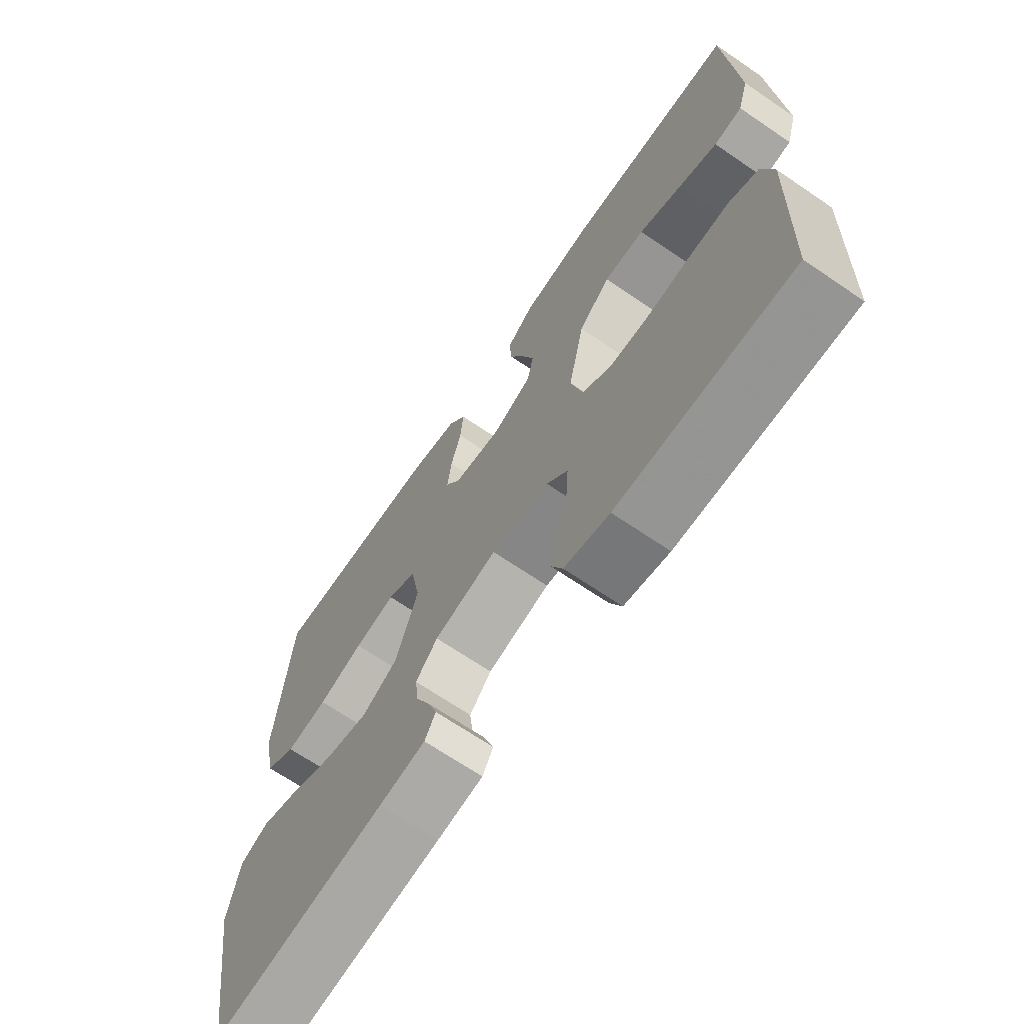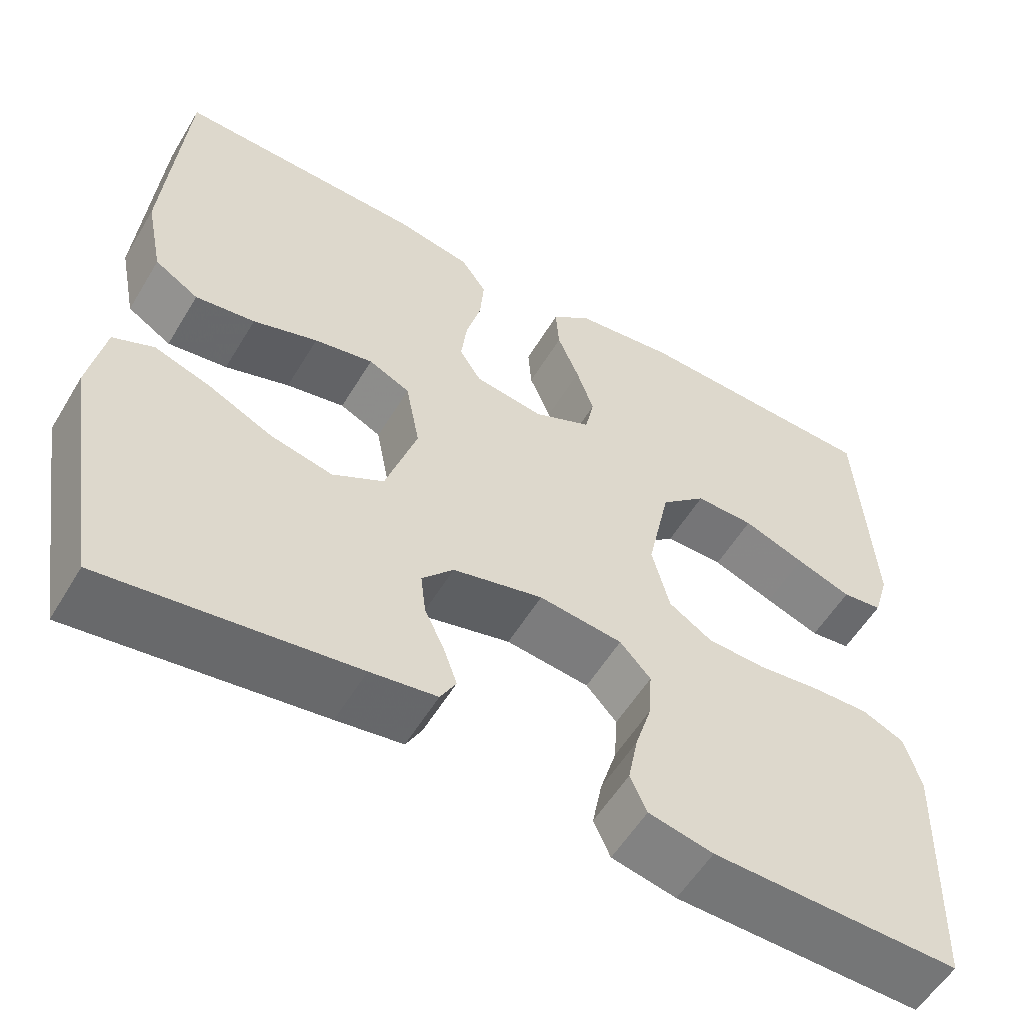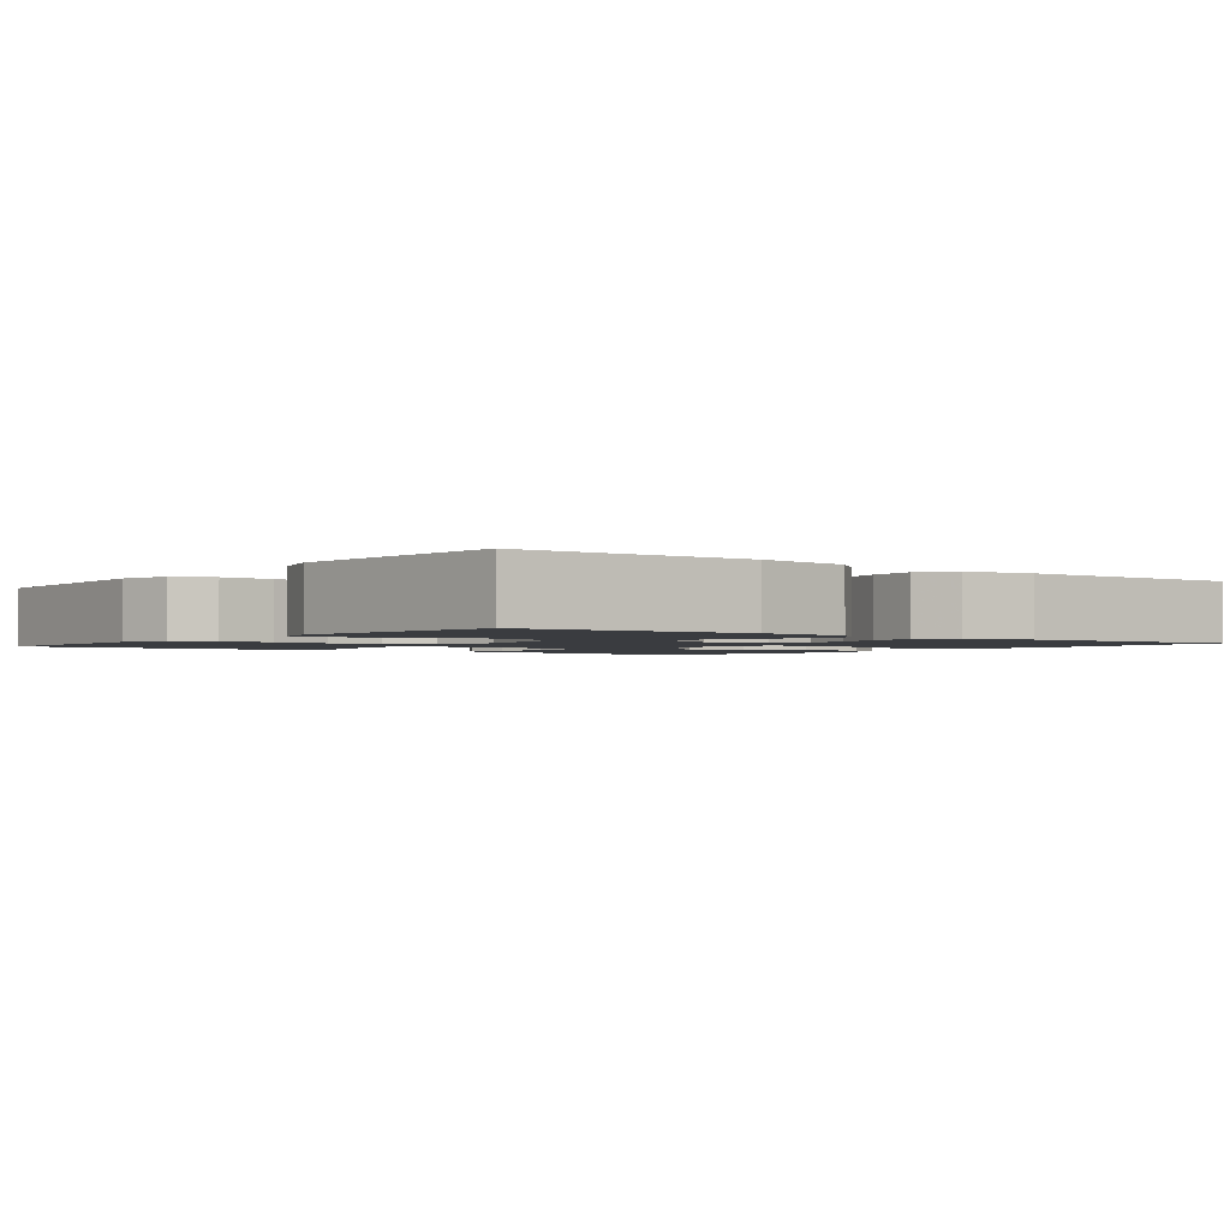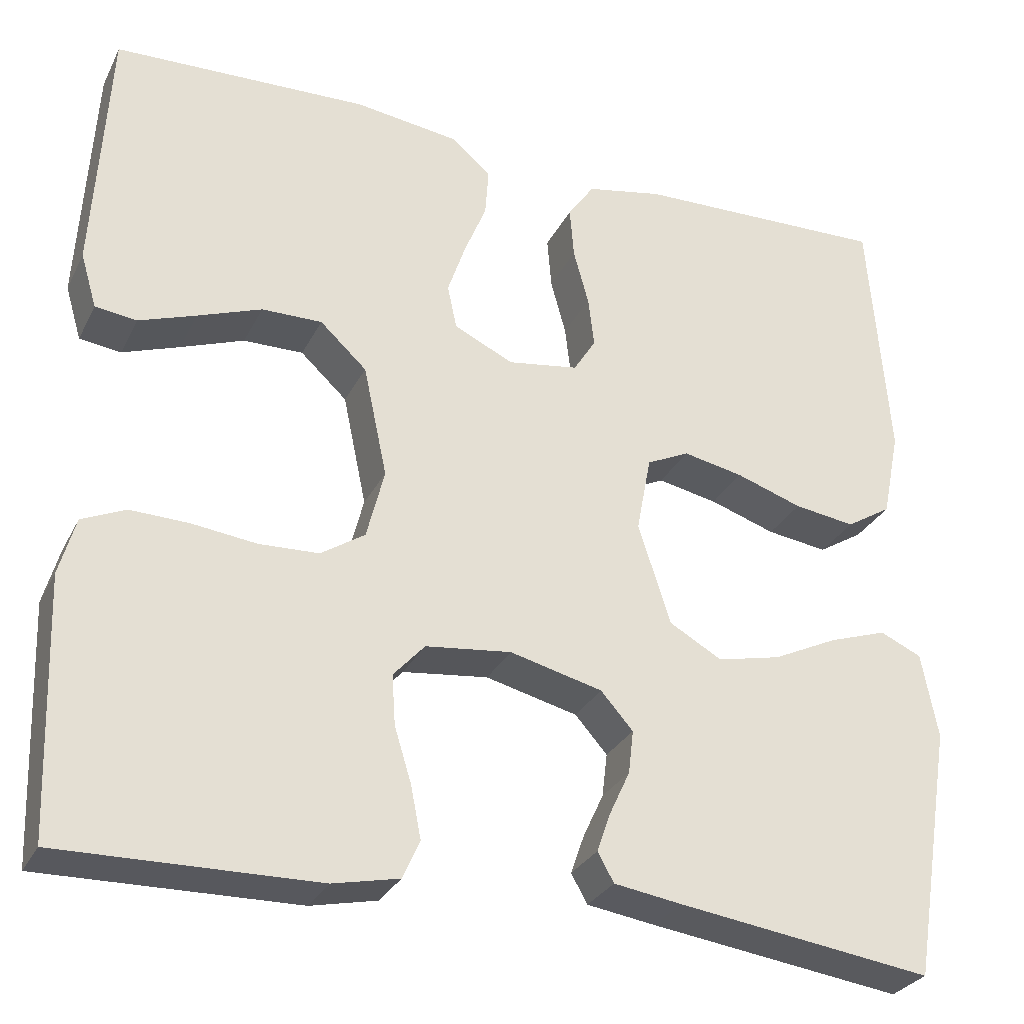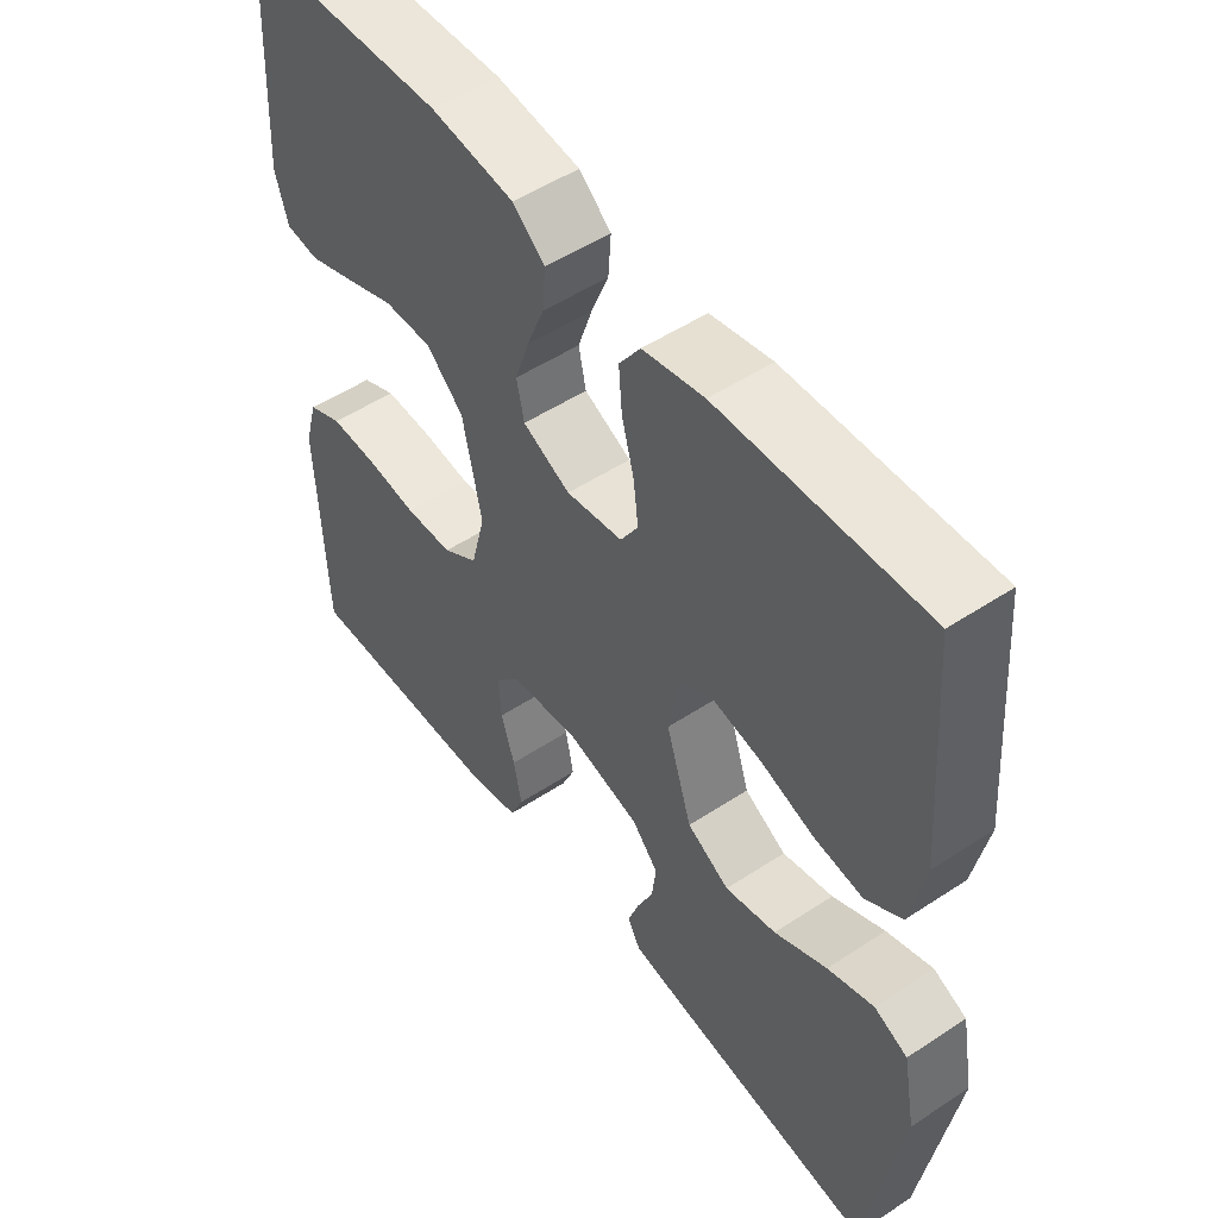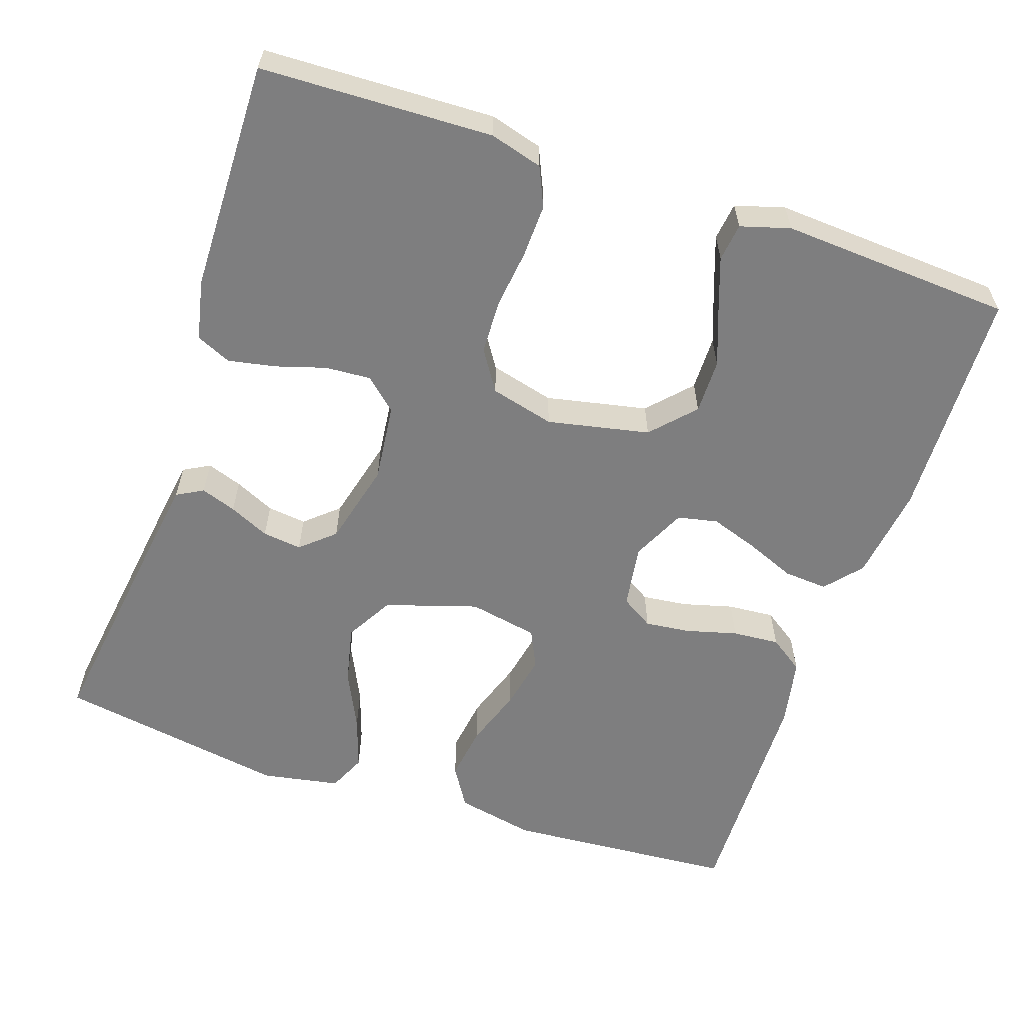
<metadata>
{"format":"obj","ext":"obj","renderer":"f3d","projection":"perspective","resolution":1024,"background":"white","views":[{"elev":-68.3,"azim":-124.3,"up":"+Z"},{"elev":-56.2,"azim":149.3,"up":"+Z"},{"elev":-1.9,"azim":-37.8,"up":"+Y"},{"elev":-29.4,"azim":-22.7,"up":"+Z"},{"elev":51.4,"azim":54.4,"up":"+Z"},{"elev":-59.4,"azim":-108.9,"up":"+Y"}]}
</metadata>
<code>
v -0.5 0.07 -0.5
v -0.511 0.07 -0.2
v -0.492 0.07 -0.132
v -0.441 0.07 -0.109
v -0.372 0.07 -0.111
v -0.296 0.07 -0.12
v -0.226 0.07 -0.117
v -0.174 0.07 -0.083
v -0.153 0.07 0
v -0.181 0.07 0.132
v -0.236 0.07 0.183
v -0.307 0.07 0.182
v -0.382 0.07 0.154
v -0.449 0.07 0.13
v -0.498 0.07 0.136
v -0.517 0.07 0.2
v -0.5 0.07 0.5
v -0.2 0.07 0.511
v -0.077 0.07 0.495
v -0.03 0.07 0.455
v -0.034 0.07 0.398
v -0.06 0.07 0.334
v -0.081 0.07 0.272
v -0.07 0.07 0.22
v 0 0.07 0.187
v 0.083 0.07 0.2
v 0.109 0.07 0.242
v 0.102 0.07 0.301
v 0.084 0.07 0.367
v 0.079 0.07 0.428
v 0.11 0.07 0.473
v 0.2 0.07 0.491
v 0.5 0.07 0.5
v 0.523 0.07 0.2
v 0.502 0.07 0.097
v 0.449 0.07 0.064
v 0.377 0.07 0.074
v 0.299 0.07 0.1
v 0.228 0.07 0.114
v 0.178 0.07 0.09
v 0.161 0.07 0
v 0.199 0.07 -0.119
v 0.261 0.07 -0.154
v 0.336 0.07 -0.137
v 0.413 0.07 -0.1
v 0.481 0.07 -0.077
v 0.53 0.07 -0.099
v 0.549 0.07 -0.2
v 0.5 0.07 -0.5
v 0.2 0.07 -0.459
v 0.12 0.07 -0.447
v 0.101 0.07 -0.413
v 0.117 0.07 -0.367
v 0.141 0.07 -0.315
v 0.147 0.07 -0.264
v 0.109 0.07 -0.221
v 0 0.07 -0.194
v -0.101 0.07 -0.206
v -0.138 0.07 -0.247
v -0.134 0.07 -0.306
v -0.114 0.07 -0.371
v -0.102 0.07 -0.432
v -0.122 0.07 -0.477
v -0.2 0.07 -0.494
v -0.5 0 -0.5
v -0.511 0 -0.2
v -0.492 0 -0.132
v -0.441 0 -0.109
v -0.372 0 -0.111
v -0.296 0 -0.12
v -0.226 0 -0.117
v -0.174 0 -0.083
v -0.153 0 0
v -0.181 0 0.132
v -0.236 0 0.183
v -0.307 0 0.182
v -0.382 0 0.154
v -0.449 0 0.13
v -0.498 0 0.136
v -0.517 0 0.2
v -0.5 0 0.5
v -0.2 0 0.511
v -0.077 0 0.495
v -0.03 0 0.455
v -0.034 0 0.398
v -0.06 0 0.334
v -0.081 0 0.272
v -0.07 0 0.22
v 0 0 0.187
v 0.083 0 0.2
v 0.109 0 0.242
v 0.102 0 0.301
v 0.084 0 0.367
v 0.079 0 0.428
v 0.11 0 0.473
v 0.2 0 0.491
v 0.5 0 0.5
v 0.523 0 0.2
v 0.502 0 0.097
v 0.449 0 0.064
v 0.377 0 0.074
v 0.299 0 0.1
v 0.228 0 0.114
v 0.178 0 0.09
v 0.161 0 0
v 0.199 0 -0.119
v 0.261 0 -0.154
v 0.336 0 -0.137
v 0.413 0 -0.1
v 0.481 0 -0.077
v 0.53 0 -0.099
v 0.549 0 -0.2
v 0.5 0 -0.5
v 0.2 0 -0.459
v 0.12 0 -0.447
v 0.101 0 -0.413
v 0.117 0 -0.367
v 0.141 0 -0.315
v 0.147 0 -0.264
v 0.109 0 -0.221
v 0 0 -0.194
v -0.101 0 -0.206
v -0.138 0 -0.247
v -0.134 0 -0.306
v -0.114 0 -0.371
v -0.102 0 -0.432
v -0.122 0 -0.477
v -0.2 0 -0.494
f 60 61 62 63
f 60 63 64 1
f 51 52 53 54
f 49 50 51 54
f 49 54 55
f 48 49 55 56
f 44 45 46 47
f 43 44 47 48
f 35 36 37 38
f 35 38 39
f 34 35 39
f 33 34 39
f 32 33 39 40
f 28 29 30 31
f 27 28 31 32
f 19 20 21 22
f 19 22 23
f 18 19 23
f 17 18 23 24
f 12 13 14 15
f 12 15 16 17
f 3 4 5 6
f 3 6 7
f 2 3 7
f 59 60 1 2
f 58 59 2 7
f 57 58 7 8
f 43 48 56 57
f 42 43 57 8
f 41 42 8 9
f 27 32 40 41
f 26 27 41
f 25 26 41 9
f 24 25 9 10
f 11 12 17 24
f 10 11 24
f 127 126 125 124
f 65 128 127 124
f 118 117 116 115
f 118 115 114 113
f 119 118 113
f 120 119 113 112
f 111 110 109 108
f 112 111 108 107
f 102 101 100 99
f 103 102 99
f 103 99 98
f 103 98 97
f 104 103 97 96
f 95 94 93 92
f 96 95 92 91
f 86 85 84 83
f 87 86 83
f 87 83 82
f 88 87 82 81
f 79 78 77 76
f 81 80 79 76
f 70 69 68 67
f 71 70 67
f 71 67 66
f 66 65 124 123
f 71 66 123 122
f 72 71 122 121
f 121 120 112 107
f 72 121 107 106
f 73 72 106 105
f 105 104 96 91
f 105 91 90
f 73 105 90 89
f 74 73 89 88
f 88 81 76 75
f 88 75 74
f 1 65 66 2
f 2 66 67 3
f 3 67 68 4
f 4 68 69 5
f 5 69 70 6
f 6 70 71 7
f 7 71 72 8
f 8 72 73 9
f 9 73 74 10
f 10 74 75 11
f 11 75 76 12
f 12 76 77 13
f 13 77 78 14
f 14 78 79 15
f 15 79 80 16
f 16 80 81 17
f 17 81 82 18
f 18 82 83 19
f 19 83 84 20
f 20 84 85 21
f 21 85 86 22
f 22 86 87 23
f 23 87 88 24
f 24 88 89 25
f 25 89 90 26
f 26 90 91 27
f 27 91 92 28
f 28 92 93 29
f 29 93 94 30
f 30 94 95 31
f 31 95 96 32
f 32 96 97 33
f 33 97 98 34
f 34 98 99 35
f 35 99 100 36
f 36 100 101 37
f 37 101 102 38
f 38 102 103 39
f 39 103 104 40
f 40 104 105 41
f 41 105 106 42
f 42 106 107 43
f 43 107 108 44
f 44 108 109 45
f 45 109 110 46
f 46 110 111 47
f 47 111 112 48
f 48 112 113 49
f 49 113 114 50
f 50 114 115 51
f 51 115 116 52
f 52 116 117 53
f 53 117 118 54
f 54 118 119 55
f 55 119 120 56
f 56 120 121 57
f 57 121 122 58
f 58 122 123 59
f 59 123 124 60
f 60 124 125 61
f 61 125 126 62
f 62 126 127 63
f 63 127 128 64
f 64 128 65 1

</code>
